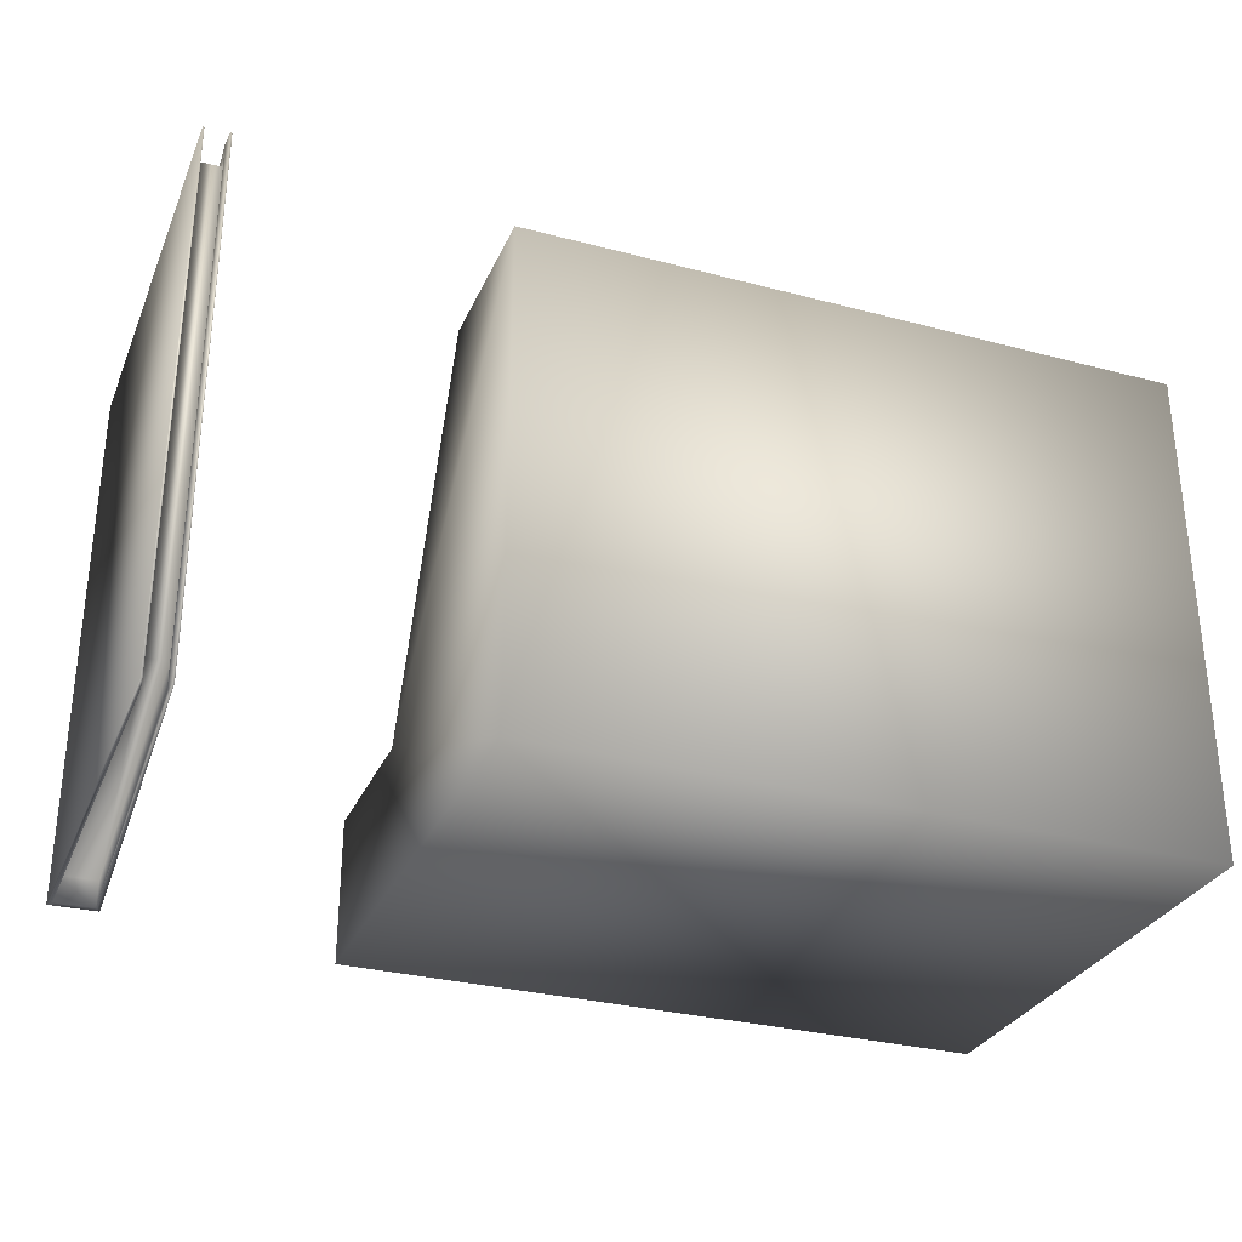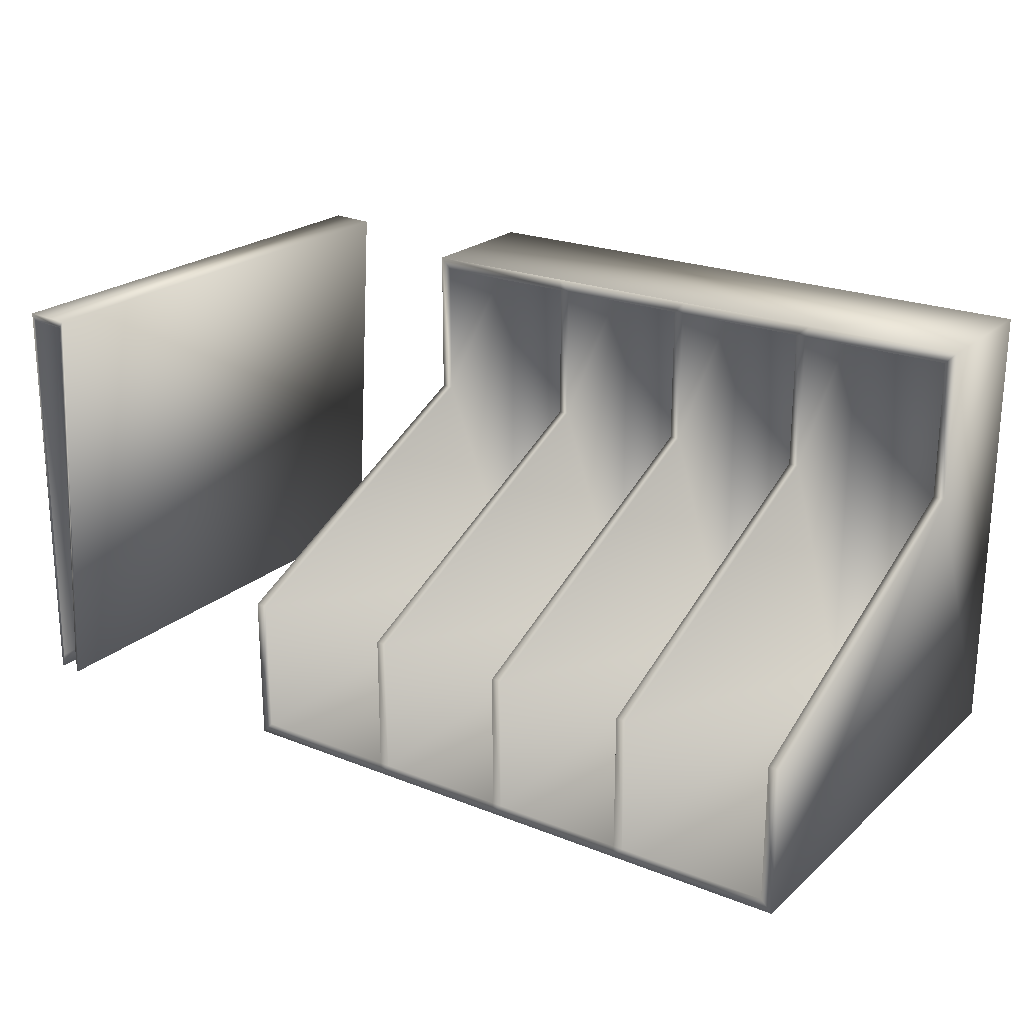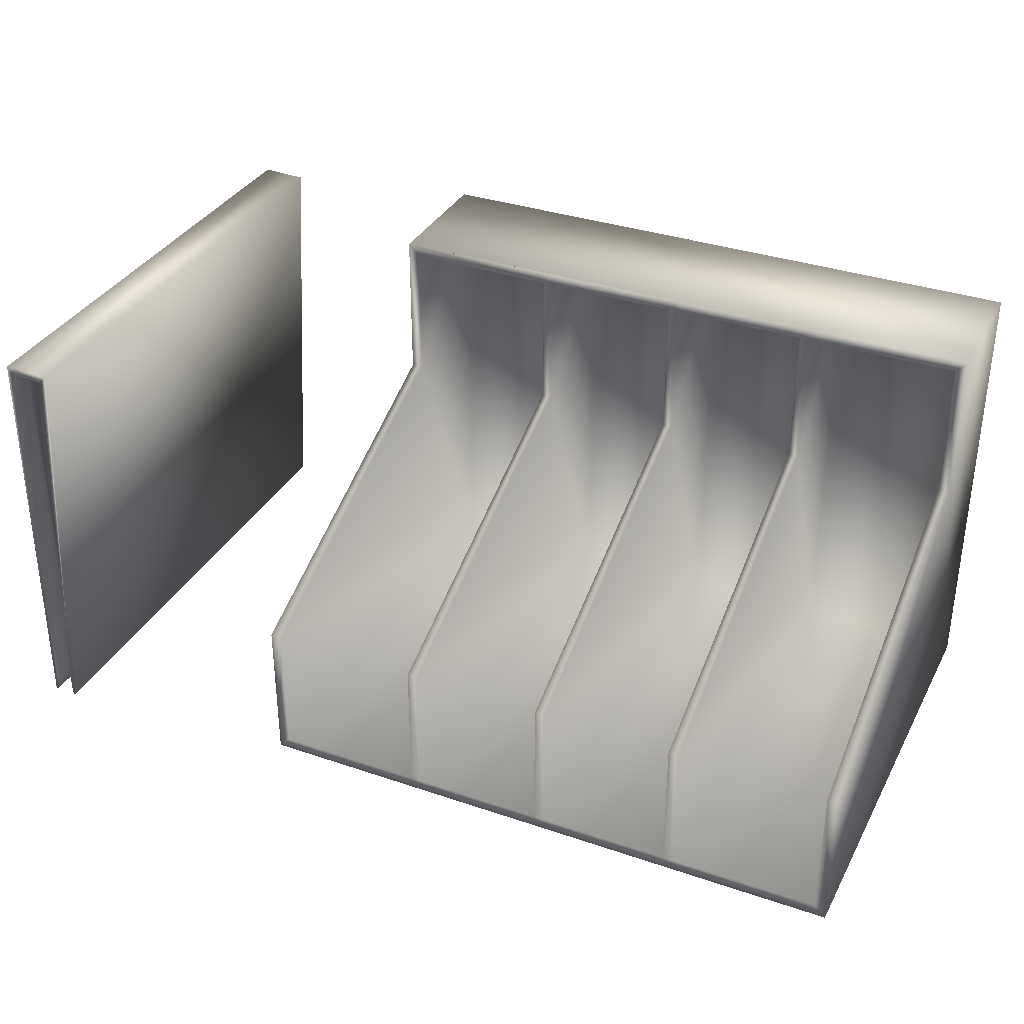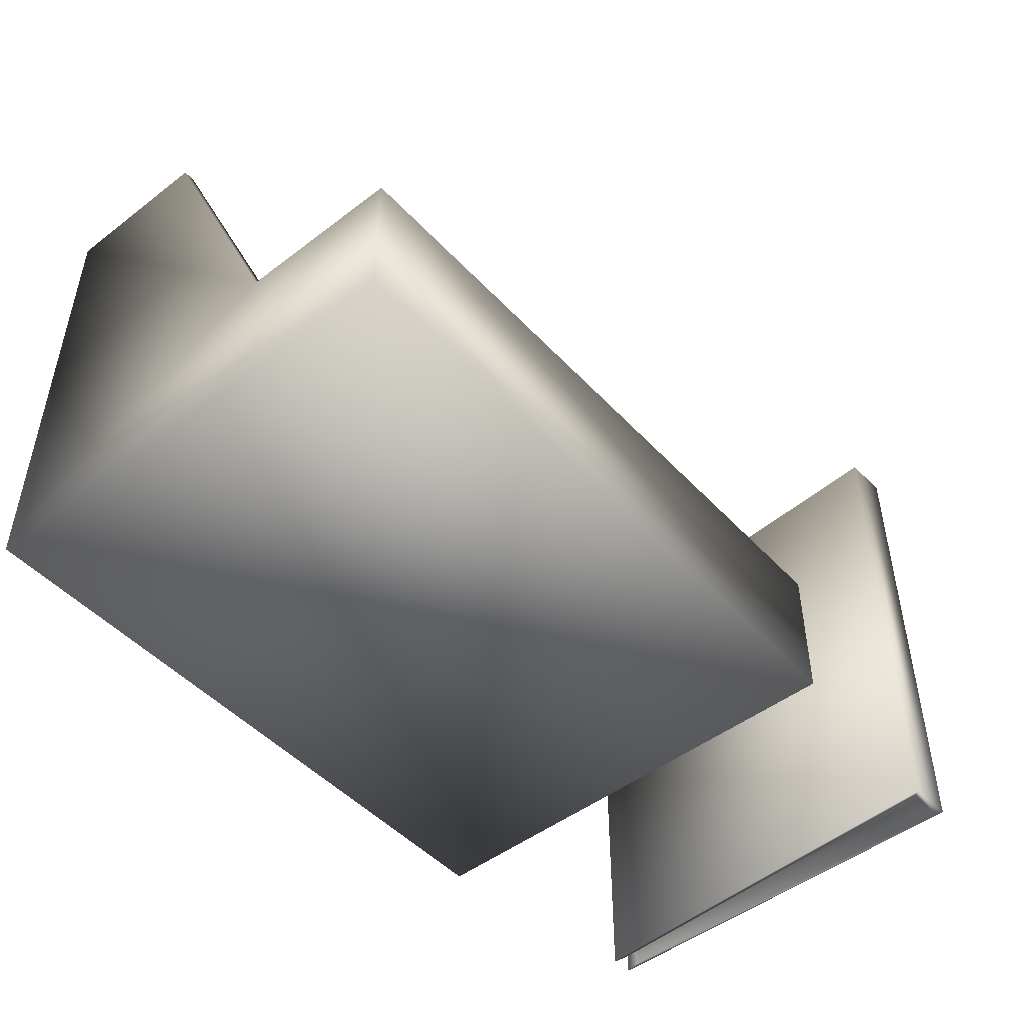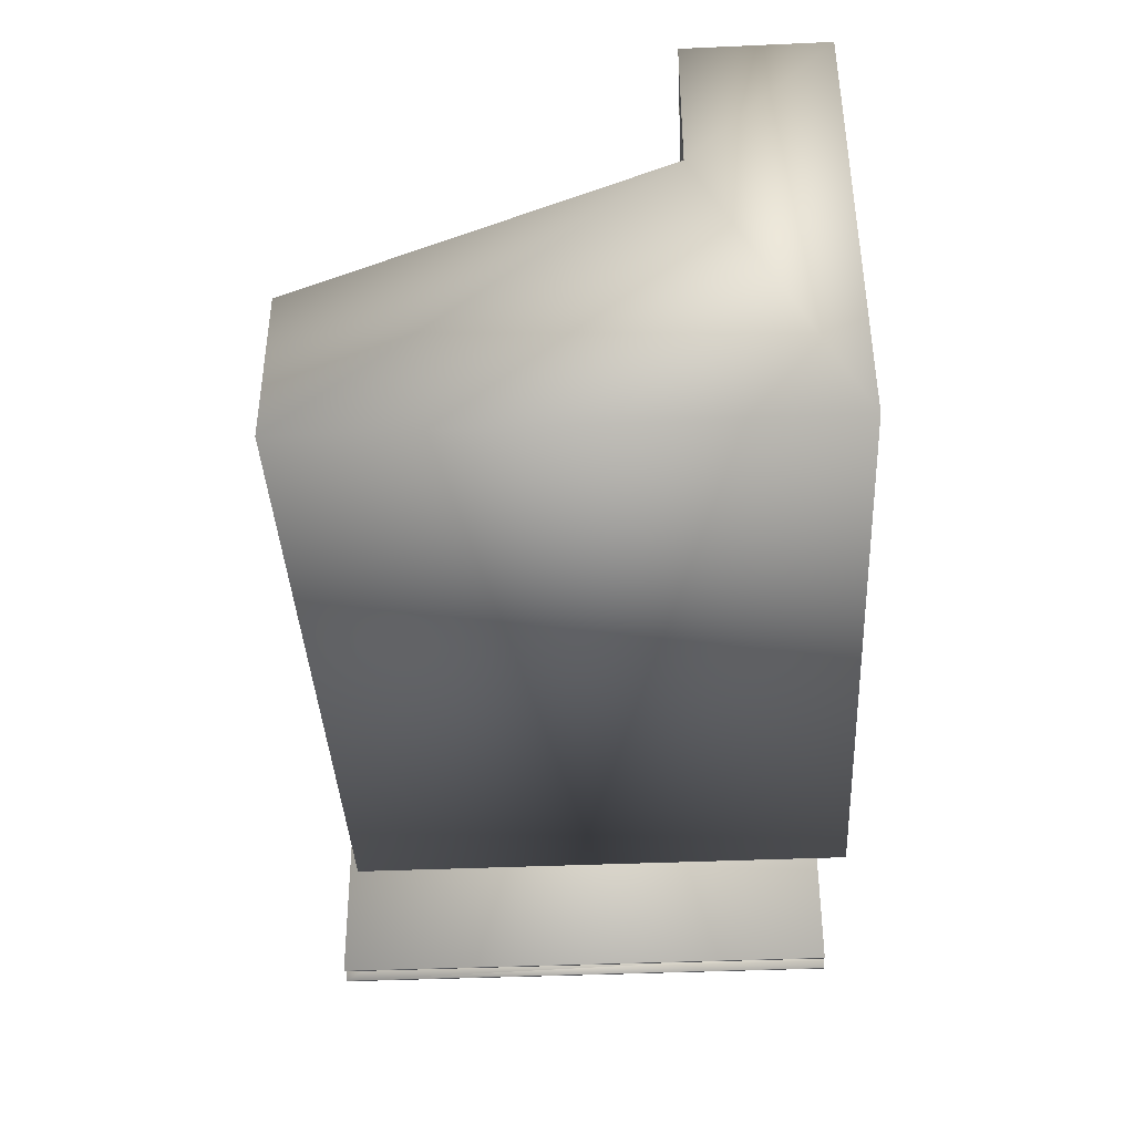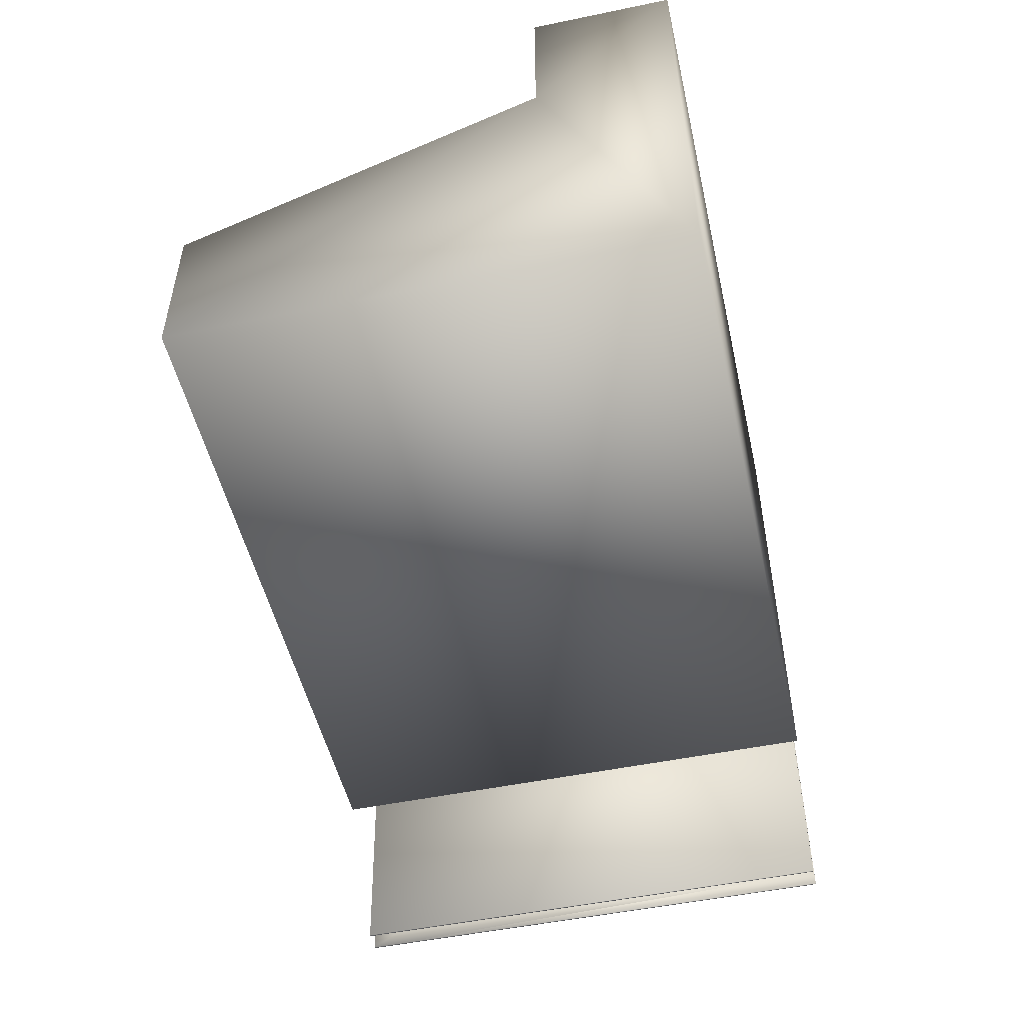
<metadata>
{"format":"obj","ext":"obj","renderer":"f3d","projection":"perspective","resolution":1024,"background":"white","views":[{"elev":-30.5,"azim":159.1,"up":"+Y"},{"elev":22.5,"azim":-145.5,"up":"+Z"},{"elev":34.4,"azim":-155.3,"up":"+Z"},{"elev":-48.4,"azim":-49.5,"up":"+Y"},{"elev":-39.9,"azim":-86.9,"up":"+Z"},{"elev":-50.8,"azim":-77.3,"up":"+Z"}]}
</metadata>
<code>
v  0.2898 0.5616 -0.07928
v  0.2898 0.5616 -0.2462
v  0.2898 0.01152 -0.2462
v  -0.4202 0.01152 0.2661
v  -0.2402 0.01152 0.2661
v  -0.2402 0.01152 -0.2462
v  -0.4202 0.01152 -0.2462
v  0.2898 0.01152 0.2661
v  0.1116 0.01152 -0.2462
v  0.1116 0.01152 0.2661
v  -0.4337 0.1609 0.09921
v  -0.4202 0.1609 0.09921
v  -0.4202 0.5616 -0.07928
v  -0.4337 0.5616 -0.07928
v  -0.07018 0.01152 0.2661
v  -0.07018 0.1609 0.2661
v  -0.07018 0.1609 0.09921
v  -0.05842 0.1609 0.09921
v  -0.05842 0.5616 -0.07928
v  -0.07018 0.5616 -0.07928
v  0.09989 0.01152 -0.2462
v  0.09989 0.01152 0.2661
v  0.09989 0.1609 0.09921
v  -0.2402 0.5616 -0.2462
v  -0.4202 0.5616 -0.2462
v  -0.05842 0.01152 0.2661
v  -0.05842 0.1609 0.2661
v  0.09989 0.1609 0.2661
v  0.3033 0.5616 -0.2605
v  0.3033 -0.003245 -0.2605
v  -0.4337 -0.003245 -0.2605
v  -0.4337 0.5616 -0.2605
v  -0.2398 0.5616 -0.2605
v  -0.2266 0.5616 -0.2605
v  -0.07214 0.5616 -0.2605
v  -0.05779 0.5616 -0.2605
v  0.09752 0.5616 -0.2605
v  0.11 0.5616 -0.2605
v  0.3033 0.1609 0.09921
v  0.3033 -0.003245 0.2804
v  0.1116 0.5616 -0.2462
v  -0.05842 0.01152 -0.2462
v  0.1116 0.1609 0.2661
v  0.1116 0.1609 0.09921
v  -0.2285 0.01152 0.2661
v  -0.2285 0.1609 0.2661
v  0.1116 0.5616 -0.07928
v  0.09989 0.5616 -0.07928
v  -0.2285 0.1609 0.09921
v  -0.2285 0.01152 -0.2462
v  -0.2402 0.1609 0.2661
v  -0.2402 0.1609 0.09921
v  -0.07018 0.01152 -0.2462
v  -0.07018 0.5616 -0.2462
v  -0.2285 0.5616 -0.2462
v  -0.2285 0.5616 -0.07928
v  -0.2402 0.5616 -0.07928
v  -0.2449 0.1609 0.2804
v  -0.4337 0.1609 0.2804
v  -0.4337 -0.003245 0.2804
v  0.3033 0.1609 0.2804
v  0.1136 0.1609 0.2804
v  0.09916 0.1609 0.2804
v  -0.05871 0.1609 0.2804
v  -0.07102 0.1609 0.2804
v  -0.227 0.1609 0.2804
v  0.09989 0.5616 -0.2462
v  -0.05842 0.5616 -0.2462
v  -0.4202 0.1609 0.2661
v  0.2898 0.1609 0.2661
v  0.3033 0.5616 -0.07928
v  0.2898 0.1609 0.09921
v  0.5853 0.5871 -0.2143
v  0.5584 0.5871 0.2536
v  0.6013 0.5871 0.2551
v  0.607 0.5871 -0.2136
v  0.5853 0.0386 -0.2143
v  0.607 0.0386 -0.2136
v  0.5584 0.0386 0.2536
v  0.6013 0.0386 0.2551
v  0.5529 0.6167 0.2621
v  0.5822 0.6167 -0.2313
v  0.5822 0.009043 -0.2313
v  0.5529 0.009043 0.2621
v  0.5584 0.009043 0.2536
v  0.6013 0.009043 0.2551
v  0.6061 0.009043 0.264
v  0.6061 0.6167 0.264
v  0.6013 0.6167 0.2551
v  0.5584 0.6167 0.2536
v  0.607 0.009043 -0.2136
v  0.6093 0.009043 -0.2304
v  0.6113 0.009043 -0.2303
v  0.6093 0.6167 -0.2304
v  0.607 0.6167 -0.2136
v  0.6113 0.6167 -0.2303
v  0.5842 0.009043 -0.2313
v  0.5853 0.009043 -0.2143
v  0.5853 0.6167 -0.2143
v  0.5842 0.6167 -0.2313
g stand_stand
f 1 2 3
f 4 5 6
f 6 7 4
f 8 3 9
f 9 10 8
f 11 12 13
f 13 14 11
f 15 16 17
f 17 18 19
f 19 20 17
f 21 22 23
f 6 24 25
f 25 7 6
f 26 27 28
f 28 22 26
f 29 30 31
f 29 31 32
f 32 33 34
f 34 35 36
f 36 37 38
f 38 29 32
f 38 32 34
f 34 36 38
f 39 40 30
f 3 2 41
f 41 9 3
f 18 26 42
f 23 28 43
f 43 44 23
f 22 21 42
f 42 26 22
f 45 46 16
f 16 15 45
f 23 44 47
f 47 48 23
f 49 45 50
f 5 51 52
f 11 32 31
f 15 53 50
f 50 45 15
f 53 54 55
f 55 50 53
f 52 49 56
f 56 57 52
f 58 59 60
f 58 60 40
f 58 40 61
f 61 62 63
f 61 63 64
f 61 64 65
f 65 66 58
f 61 65 58
f 21 67 68
f 68 42 21
f 40 60 31
f 31 30 40
f 7 12 4
f 4 69 51
f 51 5 4
f 10 43 70
f 70 8 10
f 71 1 72
f 72 39 71
f 9 47 44
f 29 2 1
f 1 71 29
f 62 43 28
f 28 63 62
f 17 16 27
f 27 18 17
f 19 68 54
f 54 20 19
f 47 41 67
f 67 48 47
f 56 55 24
f 24 57 56
f 13 25 32
f 32 14 13
f 2 29 38
f 38 41 2
f 52 51 46
f 46 49 52
f 72 70 61
f 61 39 72
f 11 59 69
f 69 12 11
f 11 14 32
f 31 60 11
f 60 59 11
f 39 61 40
f 30 29 39
f 29 71 39
f 3 8 72
f 8 70 72
f 72 1 3
f 17 20 53
f 20 54 53
f 53 15 17
f 22 28 23
f 23 48 21
f 48 67 21
f 68 19 42
f 19 18 42
f 18 27 26
f 55 56 50
f 56 49 50
f 49 46 45
f 52 57 6
f 57 24 6
f 6 5 52
f 7 25 13
f 12 69 4
f 7 13 12
f 43 10 44
f 10 9 44
f 9 41 47
f 64 63 28
f 28 27 64
f 43 62 61
f 61 70 43
f 65 64 27
f 27 16 65
f 66 65 16
f 16 46 66
f 58 66 46
f 46 51 58
f 59 58 51
f 51 69 59
f 25 24 33
f 33 32 25
f 24 55 34
f 34 33 24
f 55 54 35
f 35 34 55
f 54 68 36
f 36 35 54
f 68 67 37
f 37 36 68
f 67 41 38
f 38 37 67
g folder_6_folder_6
f 73 74 75
f 75 76 73
f 77 73 76
f 76 78 77
f 79 77 78
f 78 80 79
f 81 82 83
f 83 84 81
f 84 85 86
f 86 87 84
f 88 89 90
f 90 81 88
f 87 86 91
f 87 91 92
f 92 93 87
f 94 95 89
f 94 89 88
f 88 96 94
f 97 98 85
f 97 85 84
f 84 83 97
f 81 90 99
f 81 99 100
f 100 82 81
f 85 79 80
f 80 86 85
f 86 80 78
f 78 91 86
f 94 92 91
f 94 91 78
f 94 78 76
f 94 76 95
f 98 77 79
f 79 85 98
f 89 75 74
f 74 90 89
f 84 87 88
f 88 81 84
f 95 76 75
f 75 89 95
f 87 93 96
f 96 88 87
f 90 74 73
f 73 99 90
f 98 97 100
f 98 100 99
f 99 73 77
f 99 77 98
f 96 93 92
f 92 94 96
f 100 97 83
f 83 82 100

</code>
